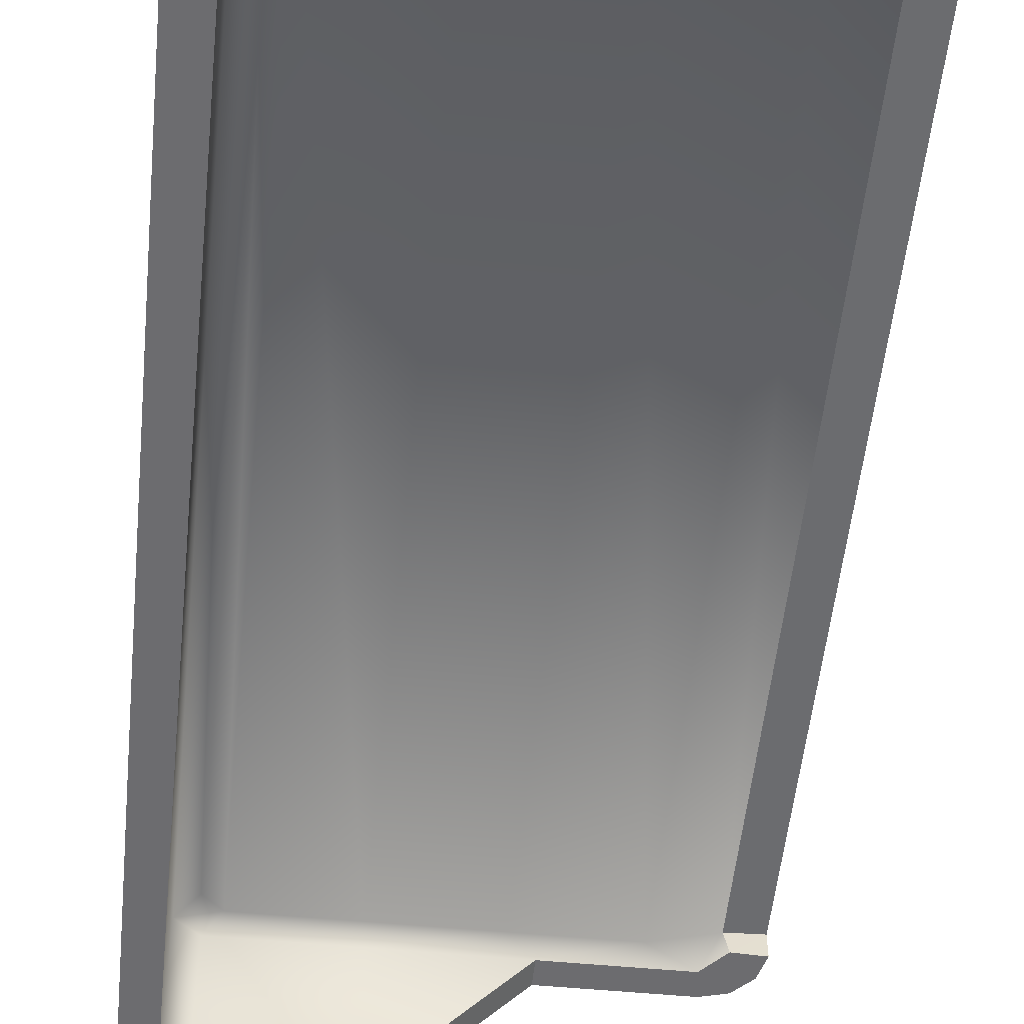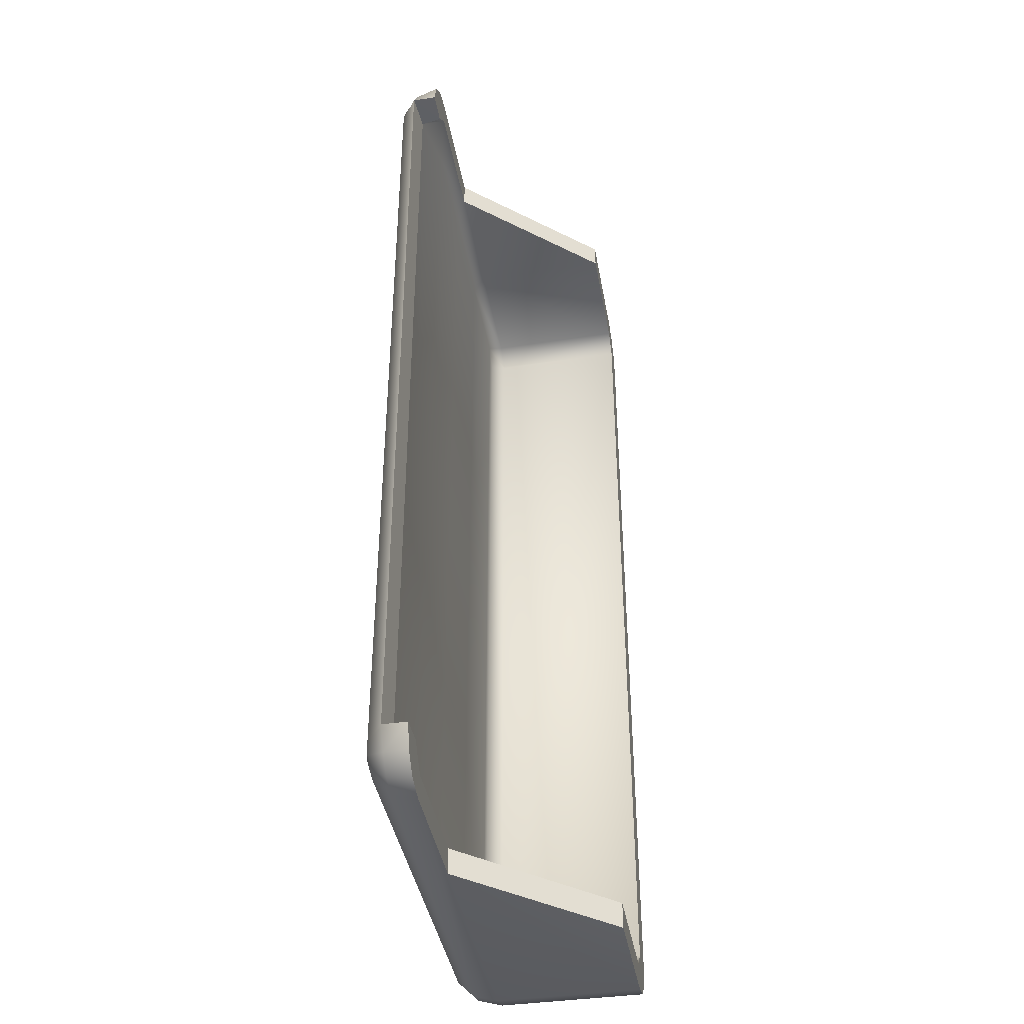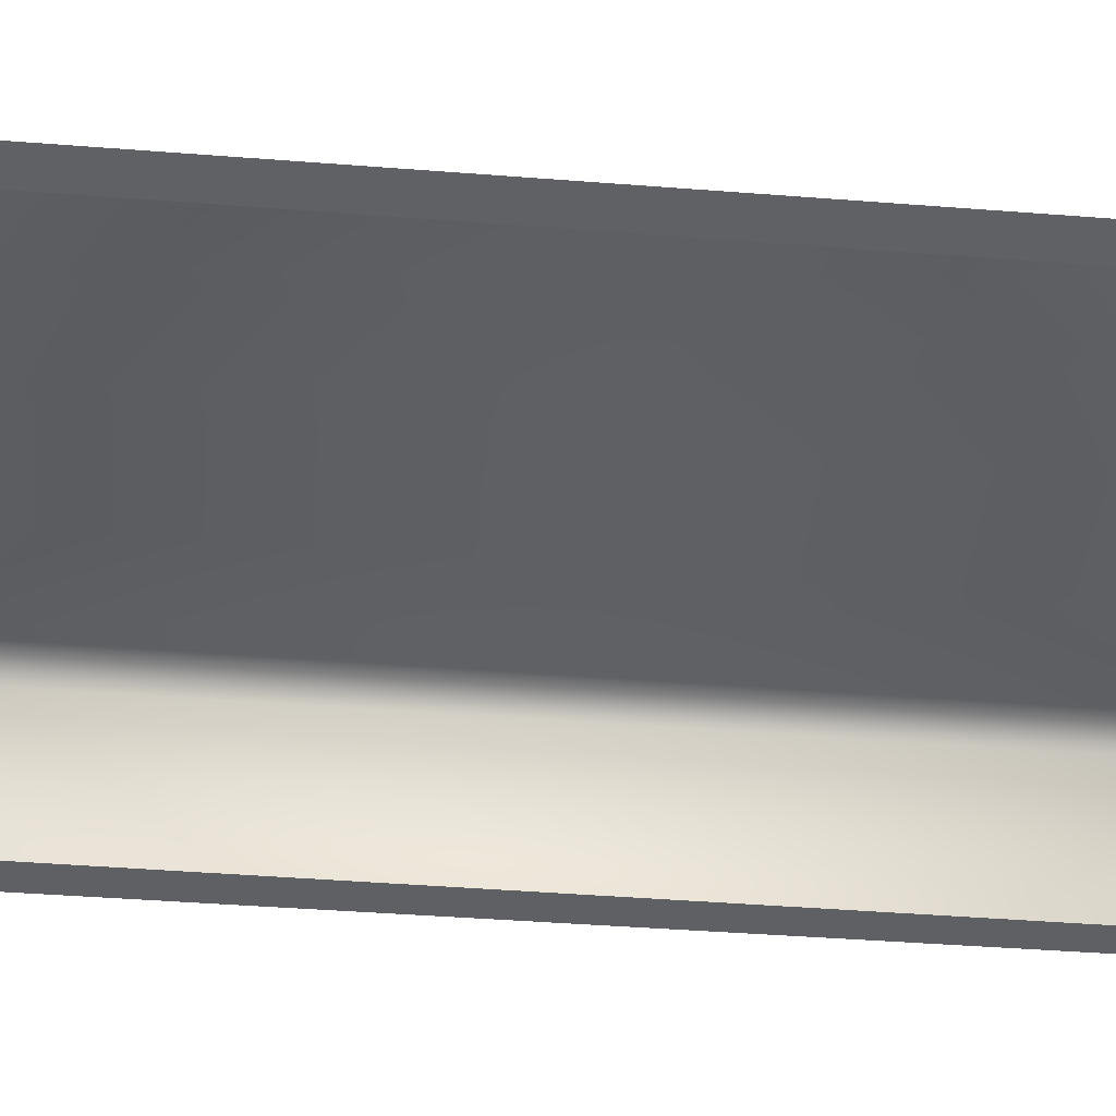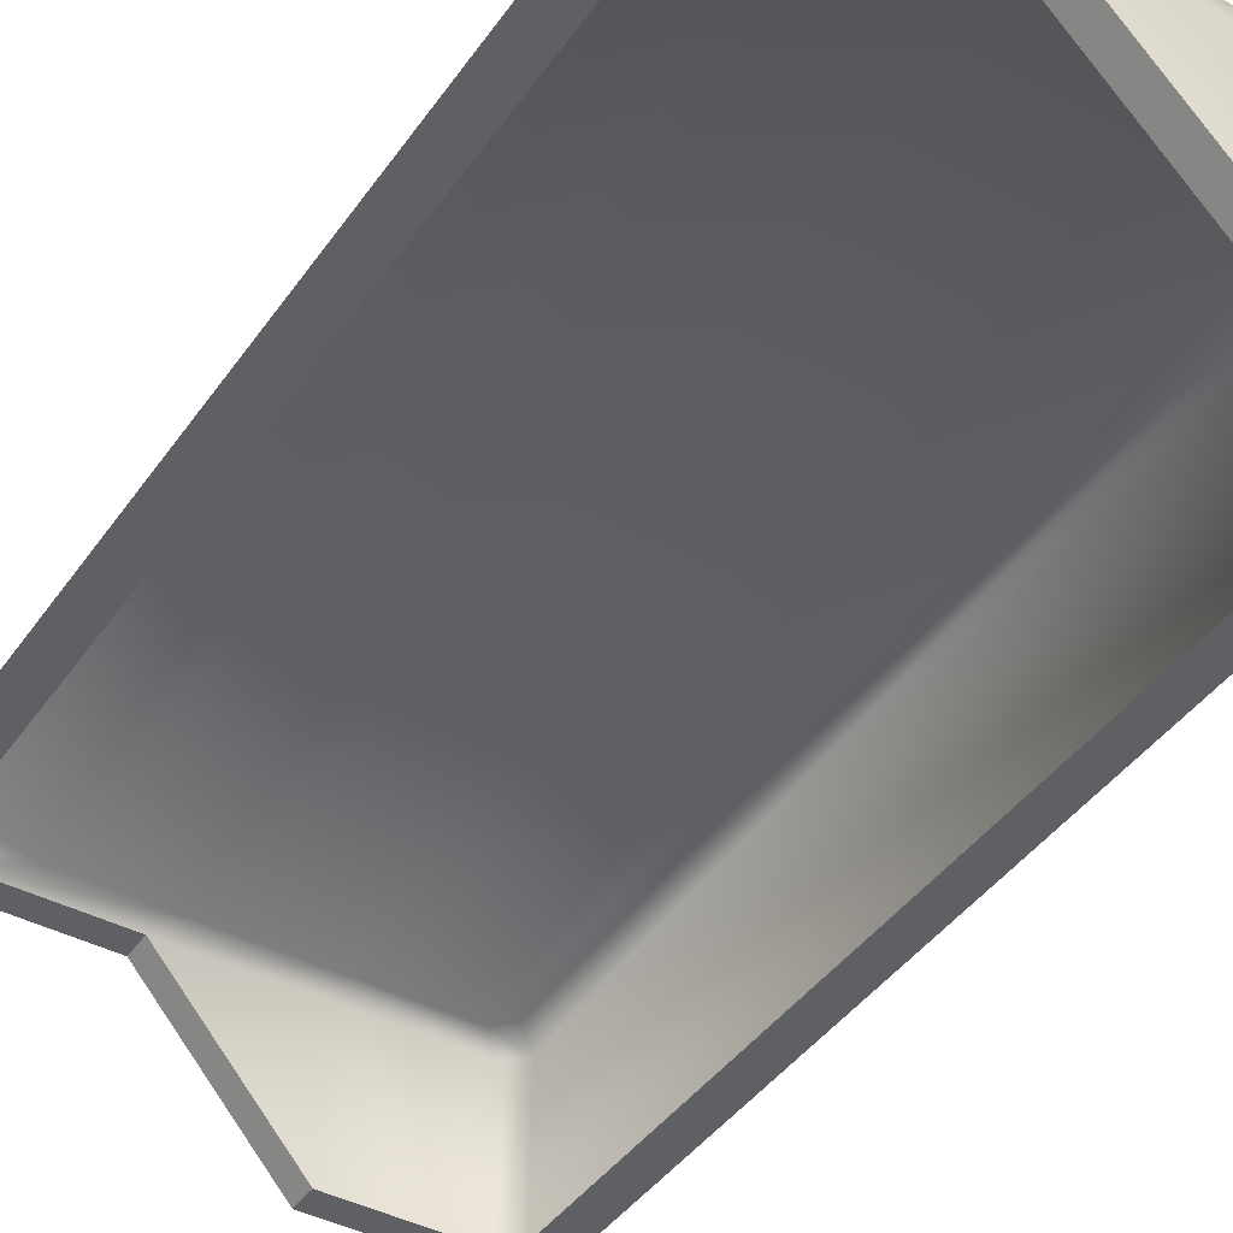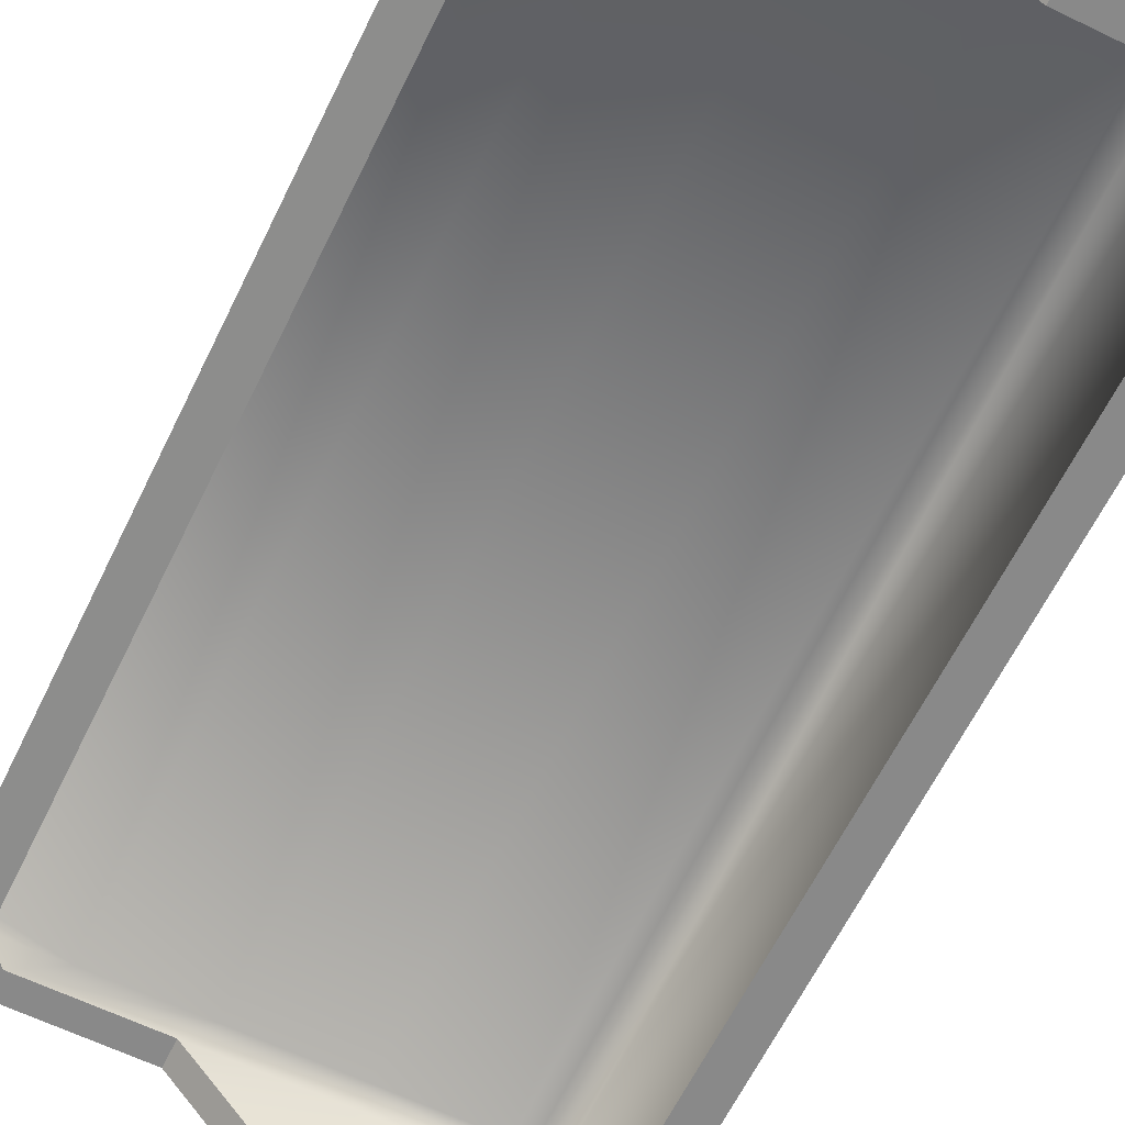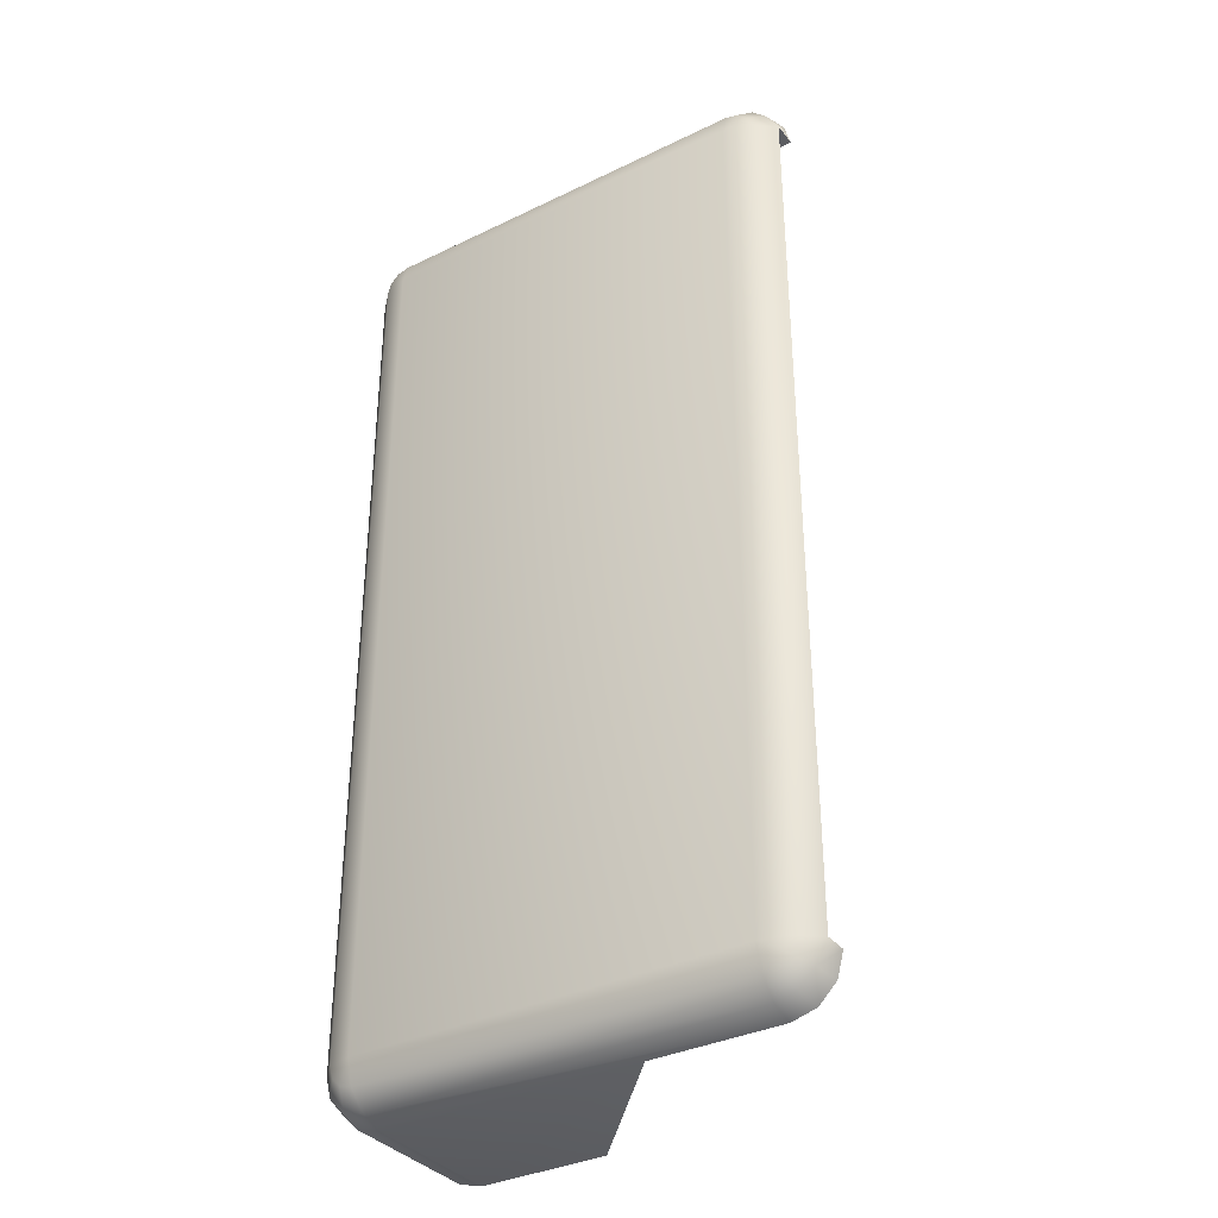
<metadata>
{"format":"obj","ext":"obj","renderer":"f3d","projection":"perspective","resolution":1024,"background":"white","views":[{"elev":-53.8,"azim":-5.8,"up":"+Z"},{"elev":-40.6,"azim":100.0,"up":"+Y"},{"elev":-42.7,"azim":84.7,"up":"+Z"},{"elev":-42.2,"azim":147.9,"up":"+Z"},{"elev":-63.1,"azim":154.0,"up":"+Z"},{"elev":-35.2,"azim":32.8,"up":"+Y"}]}
</metadata>
<code>
g ChamferBox002
v -8.163 -19.55 8.005
v -8.163 -19.55 2.005
v -7.163 -19.82 2.005
v -7.163 -19.82 8.005
v -8.895 -18.82 8.005
v -8.895 -18.82 2.005
v -9.163 -17.82 8.005
v -9.163 -17.82 2.005
v -9.163 18.18 8.005
v -9.163 18.18 2.005
v -8.895 19.18 8.005
v -8.895 19.18 2.005
v -8.163 19.91 8.005
v -8.163 19.91 2.005
v -7.163 20.18 8.005
v -7.163 20.18 2.005
v 3.503 20.18 8.005
v -1.83 20.18 2.005
v 9.703 19.68 9.005
v 9.837 19.91 8.005
v 8.837 20.18 8.005
v 8.837 19.91 9.005
v 10.34 19.05 9.005
v 10.57 19.18 8.005
v 10.84 18.18 9.005
v 10.84 18.18 8.005
v 10.34 -18.69 9.005
v 10.57 -18.82 8.005
v 10.84 -17.82 8.005
v 10.84 -17.82 9.005
v 9.703 -19.32 9.005
v 9.837 -19.55 8.005
v 8.837 -19.55 9.005
v 8.837 -19.82 8.005
v -7.163 -19.55 9.005
v 3.503 -19.82 8.005
v -8.029 -19.32 9.005
v -8.663 -18.69 9.005
v -8.895 -17.82 9.005
v -8.895 18.18 9.005
v -8.663 19.05 9.005
v -8.029 19.68 9.005
v -7.163 19.91 9.005
v 9.337 19.05 9.737
v 8.837 19.18 9.737
v 9.703 18.68 9.737
v 9.837 18.18 9.737
v 9.837 -17.82 9.737
v 9.703 -18.32 9.737
v 9.337 -18.69 9.737
v 8.837 -18.82 9.737
v -7.163 -18.82 9.737
v -7.663 -18.69 9.737
v -8.029 -18.32 9.737
v -8.163 -17.82 9.737
v -8.163 18.18 9.737
v -8.029 18.68 9.737
v -7.663 19.05 9.737
v -7.163 19.18 9.737
v 8.837 18.18 10.01
v 8.837 -17.82 10.01
v -7.163 -17.82 10.01
v -7.163 18.18 10.01
v -1.83 -19.82 2.005
v 6.917 18.45 8.524
v 6.917 -18.09 8.524
v 2.509 -18.09 8.524
v 2.509 18.45 8.524
v -2.022 -18.09 8.524
v -2.022 18.45 8.524
v -6.43 -18.09 8.524
v -6.43 18.45 8.524
v 9.407 18.12 8.887
v 9.407 -17.77 8.887
v -7.094 -17.35 8.524
v -7.188 17.78 8.524
v -7.801 -17.96 2.005
v -7.019 -18.72 2.005
v -7.912 18.4 2.005
v -7.019 19.08 2.005
v -1.83 19.08 2.005
v 3.503 19.08 8.005
v 8.692 19.08 8.005
v 9.585 18.12 8.005
v 9.585 -17.77 8.005
v 8.692 -18.72 8.005
v 3.503 -18.72 8.005
v -1.83 -18.72 2.005
v -1.919 -18.72 8.005
v -7.108 -18.72 8.005
v -7.89 -17.96 8.005
v -8.001 18.4 8.005
v -7.108 19.08 8.005
v -1.919 19.08 8.005
f 1 2 3 4
f 5 6 2 1
f 7 8 6 5
f 9 10 8 7
f 11 12 10 9
f 13 14 12 11
f 15 16 14 13
f 16 15 17 18
f 19 20 21 22
f 23 24 20 19
f 25 26 24 23
f 27 28 29 30
f 31 32 28 27
f 33 34 32 31
f 34 33 35 36
f 35 4 36
f 37 1 4 35
f 38 5 1 37
f 39 7 5 38
f 40 9 7 39
f 41 11 9 40
f 42 13 11 41
f 43 15 13 42
f 15 43 22 17
f 22 21 17
f 44 19 22 45
f 46 23 19 44
f 47 25 23 46
f 48 30 25 47
f 49 27 30 48
f 50 31 27 49
f 51 33 31 50
f 52 35 33 51
f 53 37 35 52
f 54 38 37 53
f 55 39 38 54
f 56 40 39 55
f 57 41 40 56
f 58 42 41 57
f 59 43 42 58
f 45 22 43 59
f 45 60 44
f 44 60 46
f 46 60 47
f 61 48 47 60
f 48 61 49
f 49 61 50
f 50 61 51
f 62 52 51 61
f 52 62 53
f 53 62 54
f 54 62 55
f 63 56 55 62
f 56 63 57
f 57 63 58
f 58 63 59
f 60 45 59 63
f 61 60 63 62
f 36 4 3 64
f 65 66 67 68
f 68 67 69 70
f 71 72 70 69
f 66 65 73 74
f 72 71 75 76
f 85 86 66 74
f 86 87 67 66
f 87 89 69 67
f 78 90 89 88
f 77 91 90 78
f 79 92 91 77
f 80 93 92 79
f 80 81 94 93
f 81 82 94
f 82 83 65 68
f 83 84 73 65
f 87 88 89
f 90 71 69 89
f 91 75 71 90
f 76 75 91 92
f 72 76 92 93
f 70 72 93 94
f 68 70 94 82
f 3 2 77 78
f 2 6 77
f 6 8 77
f 8 10 79 77
f 14 16 80 79
f 16 18 81 80
f 17 21 83 82
f 21 20 84 83
f 20 24 84
f 24 26 84
f 29 28 85
f 28 32 85
f 32 34 86 85
f 34 36 87 86
f 64 3 78 88
f 79 12 14
f 79 10 12
f 18 17 82 81
f 36 64 88 87
f 26 25 84
f 84 25 73
f 30 74 73 25
f 29 85 30
f 30 85 74

</code>
